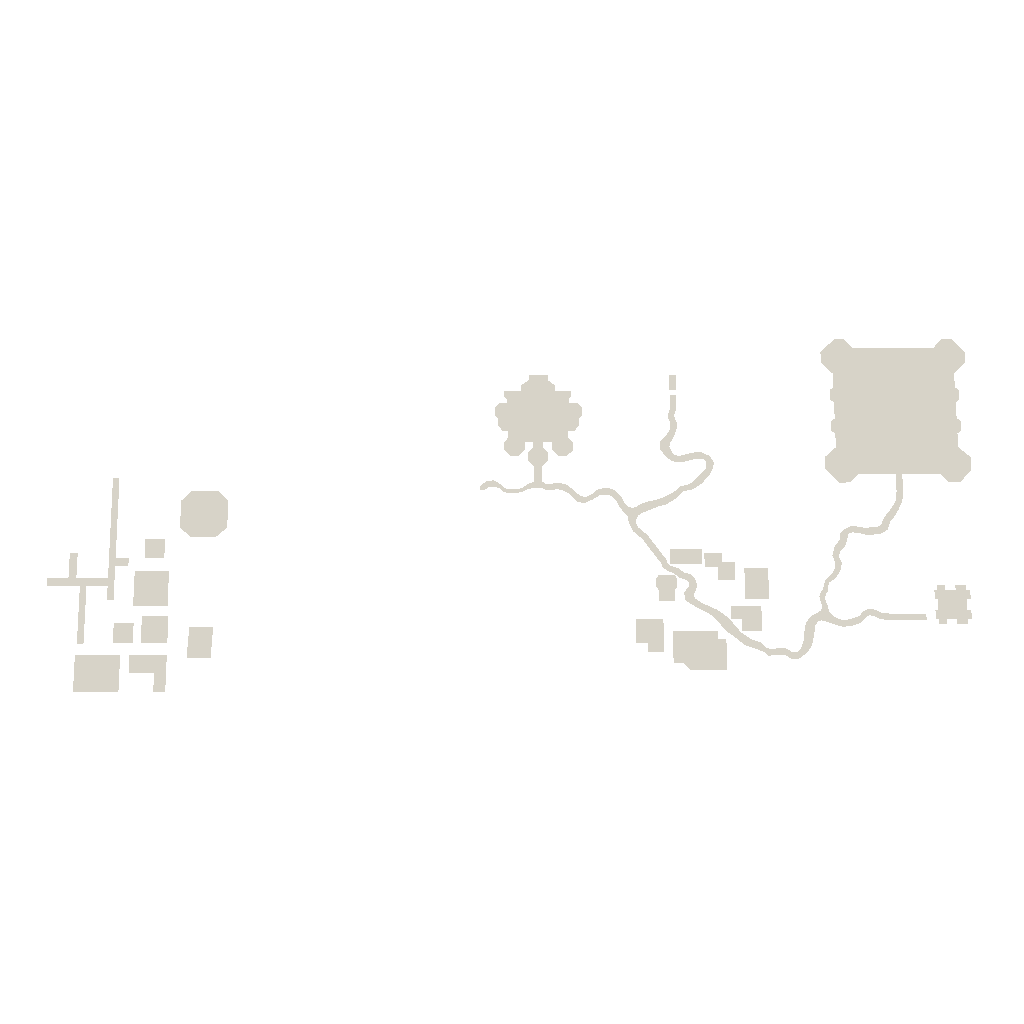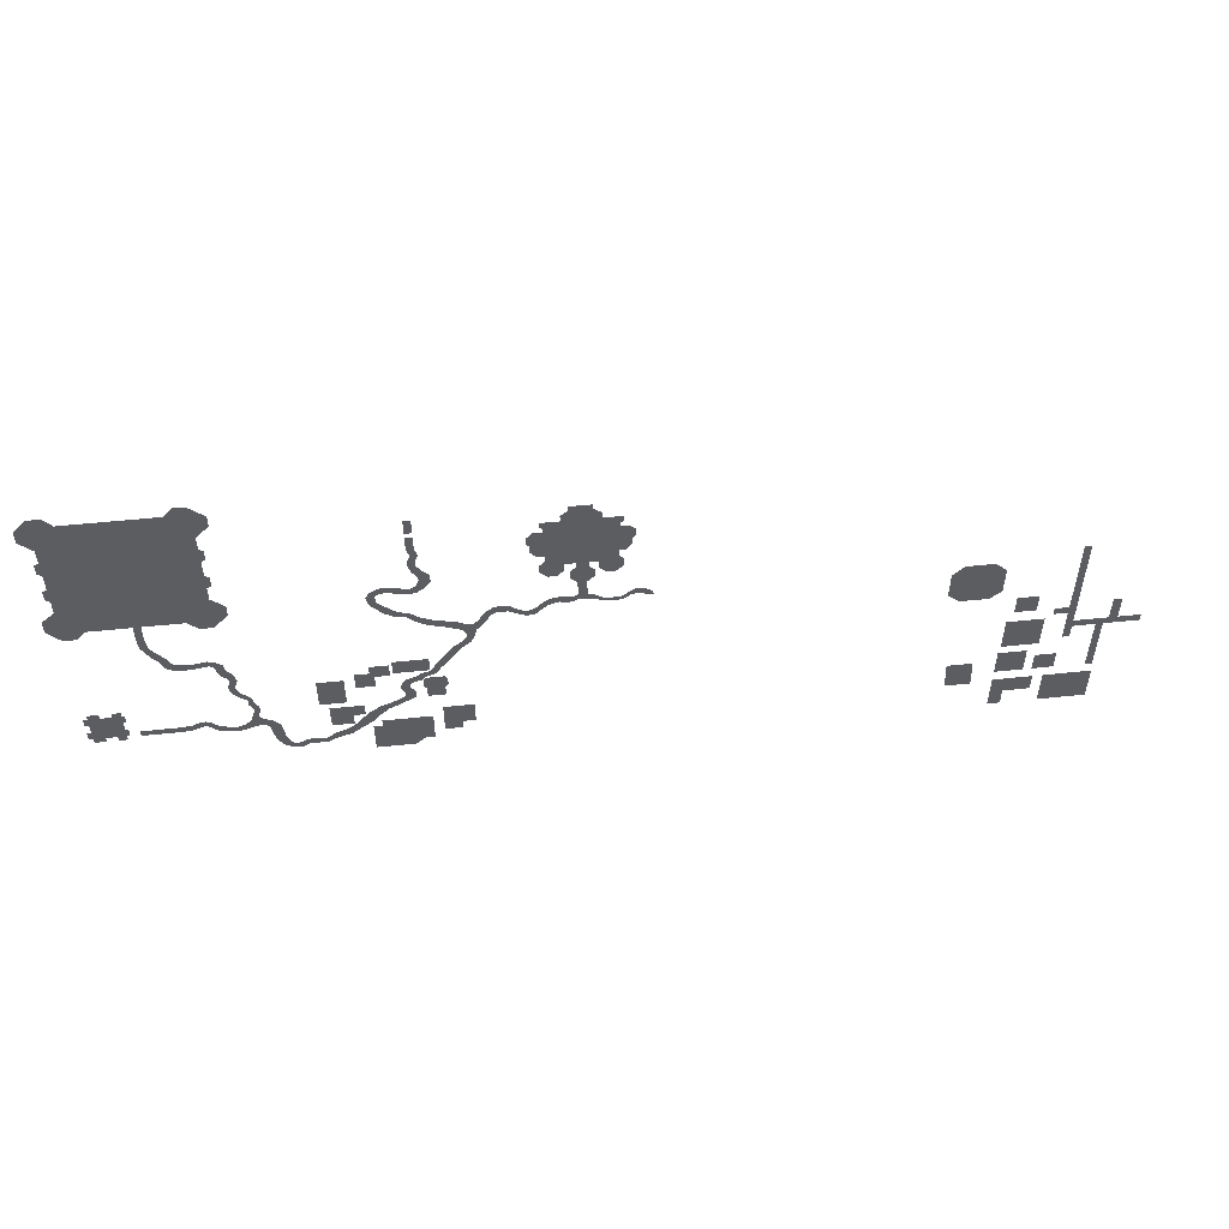
<metadata>
{"format":"obj","ext":"obj","renderer":"f3d","projection":"perspective","resolution":1024,"background":"white","views":[{"elev":-13.4,"azim":-179.8,"up":"+Z"},{"elev":52.1,"azim":-6.5,"up":"+Z"}]}
</metadata>
<code>
v -1.844 0.375 2.008
v -2.578 0.375 2.008
v -2.578 0.375 1.922
v -1.844 0.375 1.922
v -2.578 0.375 1.828
v -1.844 0.375 1.828
v -1.82 0.375 1.844
v -1.82 0.375 1.906
v -2.578 0.375 1.727
v -1.844 0.375 1.727
v -2.578 0.375 1.633
v -1.844 0.375 1.633
v -1.82 0.375 1.648
v -1.82 0.375 1.711
v -2.578 0.375 1.547
v -1.844 0.375 1.547
v -2.461 0.375 1.383
v -1.977 0.375 1.383
v -1.922 0.375 1.328
v -1.773 0.375 1.484
v -1.852 0.375 1.328
v -1.773 0.375 1.414
v -2.602 0.375 1.906
v -2.602 0.375 1.844
v -2.602 0.375 1.711
v -2.602 0.375 1.648
v -1.969 0.375 2.172
v -2.461 0.375 2.172
v -2.508 0.375 2.227
v -2.648 0.375 2.078
v -2.578 0.375 2.227
v -2.648 0.375 2.148
v -1.773 0.375 2.078
v -1.922 0.375 2.227
v -1.773 0.375 2.148
v -1.859 0.375 2.227
v -2.648 0.375 1.484
v -2.508 0.375 1.328
v -2.648 0.375 1.406
v -2.578 0.375 1.328
v -0.1406 0.375 1.578
v -0.2656 0.375 1.578
v -0.2656 0.375 1.531
v -0.1406 0.375 1.531
v -0.2266 0.375 1.492
v -0.1797 0.375 1.492
v 0.1484 0.375 1.578
v 0.02344 0.375 1.578
v 0.02344 0.375 1.531
v 0.1484 0.375 1.531
v 0.0625 0.375 1.492
v 0.1094 0.375 1.492
v 0.007812 0.375 1.516
v -0.1172 0.375 1.516
v -0.1172 0.375 1.469
v 0.007812 0.375 1.469
v -0.07812 0.375 1.43
v -0.03125 0.375 1.43
v -0.07812 0.375 1.336
v -0.03125 0.375 1.336
v -0.03125 0.375 1.297
v 0.007812 0.375 1.289
v 0.007812 0.375 1.32
v 0.03906 0.375 1.273
v 0.03906 0.375 1.297
v 0.07031 0.375 1.266
v 0.07031 0.375 1.289
v 0.125 0.375 1.266
v 0.125 0.375 1.289
v 0.1562 0.375 1.273
v 0.1484 0.375 1.297
v 0.1797 0.375 1.297
v 0.1719 0.375 1.32
v 0.2109 0.375 1.305
v 0.2109 0.375 1.344
v 0.2422 0.375 1.305
v 0.2578 0.375 1.336
v 0.2578 0.375 1.289
v 0.2891 0.375 1.312
v 0.2812 0.375 1.281
v 0.2969 0.375 1.289
v -0.02344 0.375 1.547
v -0.08594 0.375 1.547
v -0.02344 0.375 1.578
v -0.08594 0.375 1.578
v 0.02344 0.375 1.648
v -0.1406 0.375 1.648
v -0.2344 0.375 1.609
v -0.2344 0.375 1.648
v -0.1406 0.375 1.75
v -0.2344 0.375 1.75
v -0.3047 0.375 1.688
v -0.2734 0.375 1.648
v 0.125 0.375 1.609
v 0.125 0.375 1.648
v 0.125 0.375 1.75
v 0.02344 0.375 1.75
v 0.02344 0.375 1.828
v -0.1406 0.375 1.828
v -0.2422 0.375 1.828
v -0.3203 0.375 1.75
v -0.3047 0.375 1.727
v 0.1562 0.375 1.648
v 0.1875 0.375 1.688
v 0.1875 0.375 1.727
v 0.2031 0.375 1.75
v 0.2031 0.375 1.797
v 0.1328 0.375 1.828
v 0.1328 0.375 1.852
v 0.02344 0.375 1.867
v -0.1406 0.375 1.867
v -0.2422 0.375 1.852
v -0.2578 0.375 1.867
v -0.1562 0.375 1.898
v -0.2578 0.375 1.898
v -0.3203 0.375 1.797
v -0.2891 0.375 1.828
v 0.1719 0.375 1.828
v 0.1484 0.375 1.867
v 0.1484 0.375 1.898
v 0.04688 0.375 1.898
v 0 0.375 1.969
v -0.1172 0.375 1.969
v -0.1562 0.375 1.938
v 0.04688 0.375 1.938
v 0 0.375 2
v -0.1172 0.375 2
v -2.516 0.375 0.5
v -2.578 0.375 0.5
v -2.578 0.375 0.4688
v -2.516 0.375 0.4688
v -2.453 0.375 0.5
v -2.453 0.375 0.4688
v -2.406 0.375 0.4688
v -2.406 0.375 0.5
v -2.406 0.375 0.5547
v -2.453 0.375 0.5547
v -2.516 0.375 0.5547
v -2.578 0.375 0.5547
v -2.602 0.375 0.5547
v -2.602 0.375 0.5
v -2.391 0.375 0.5
v -2.391 0.375 0.5547
v -2.578 0.375 0.6719
v -2.516 0.375 0.6719
v -2.516 0.375 0.7031
v -2.578 0.375 0.7031
v -2.453 0.375 0.7031
v -2.453 0.375 0.6719
v -2.406 0.375 0.6719
v -2.406 0.375 0.7031
v -2.578 0.375 0.6172
v -2.516 0.375 0.6172
v -2.453 0.375 0.6172
v -2.406 0.375 0.6172
v -2.391 0.375 0.6719
v -2.391 0.375 0.6172
v -2.602 0.375 0.6719
v -2.602 0.375 0.6172
v 2.336 0.375 0.7891
v 2.133 0.375 0.7891
v 2.133 0.375 0.5781
v 2.336 0.375 0.5781
v 2.281 0.375 0.5234
v 2.125 0.375 0.5234
v 2.125 0.375 0.3594
v 2.281 0.375 0.3594
v 2.664 0.375 0.2891
v 2.398 0.375 0.2891
v 2.398 0.375 0.07031
v 2.664 0.375 0.07031
v 2.195 0.375 0.2891
v 2.125 0.375 0.2891
v 2.125 0.375 0.1797
v 2.195 0.375 0.1797
v 2.344 0.375 0.1797
v 2.344 0.375 0.2891
v 2.125 0.375 0.07031
v 2.195 0.375 0.07031
v 2 0.375 0.4531
v 1.859 0.375 0.4531
v 1.867 0.375 0.2734
v 2.008 0.375 0.2734
v 2.445 0.375 0.4766
v 2.328 0.375 0.4766
v 2.328 0.375 0.3594
v 2.445 0.375 0.3594
v 2.281 0.375 0.9844
v 2.164 0.375 0.9844
v 2.164 0.375 0.8672
v 2.281 0.375 0.8672
v -1.25 0.375 0.5781
v -1.367 0.375 0.5781
v -1.367 0.375 0.5
v -1.25 0.375 0.5
v -1.188 0.375 0.5
v -1.188 0.375 0.5781
v -1.367 0.375 0.4297
v -1.25 0.375 0.4297
v -1.273 0.375 0.8047
v -1.414 0.375 0.8047
v -1.414 0.375 0.6172
v -1.273 0.375 0.6172
v -1.039 0.375 0.8984
v -1.141 0.375 0.8984
v -1.141 0.375 0.8438
v -1.039 0.375 0.8438
v -1.117 0.375 0.8125
v -1.039 0.375 0.8125
v -1.219 0.375 0.8438
v -1.219 0.375 0.8125
v -1.219 0.375 0.7344
v -1.117 0.375 0.7344
v -0.8359 0.375 0.9219
v -1.023 0.375 0.9219
v -1.023 0.375 0.8281
v -0.8359 0.375 0.8281
v -0.7656 0.375 0.6719
v -0.8594 0.375 0.6719
v -0.8594 0.375 0.6094
v -0.7656 0.375 0.6094
v -0.75 0.375 0.6953
v -0.875 0.375 0.6953
v -0.75 0.375 0.7422
v -0.875 0.375 0.7422
v -0.7656 0.375 0.7656
v -0.8594 0.375 0.7656
v -0.8984 0.375 0.4297
v -1.109 0.375 0.4297
v -1.109 0.375 0.3828
v -0.8984 0.375 0.3828
v -0.8438 0.375 0.3828
v -0.8438 0.375 0.4297
v -1.109 0.375 0.2422
v -0.8984 0.375 0.2422
v -0.8438 0.375 0.2422
v -1.109 0.375 0.1953
v -0.9453 0.375 0.1953
v -1.156 0.375 0.3828
v -1.156 0.375 0.2422
v -1.156 0.375 0.1953
v -0.6953 0.375 0.3594
v -0.7891 0.375 0.3594
v -0.7891 0.375 0.3047
v -0.6953 0.375 0.3047
v -0.6953 0.375 0.5
v -0.7891 0.375 0.5
v -0.625 0.375 0.3594
v -0.625 0.375 0.5
v 1.859 0.375 1.281
v 1.797 0.375 1.219
v 1.797 0.375 1.055
v 1.859 0.375 1
v 2.016 0.375 1
v 2.016 0.375 1.281
v 2.078 0.375 1.055
v 2.078 0.375 1.219
v -2.336 0.375 0.4922
v -2.125 0.375 0.4922
v -2.125 0.375 0.5312
v -2.336 0.375 0.5312
v -2.062 0.375 0.5
v -2.07 0.375 0.5391
v -2.031 0.375 0.5156
v -2.039 0.375 0.5547
v -2 0.375 0.5234
v -2 0.375 0.5625
v -1.977 0.375 0.5078
v -1.969 0.375 0.5469
v -1.945 0.375 0.4766
v -1.938 0.375 0.5156
v -1.898 0.375 0.4609
v -1.891 0.375 0.5
v -1.844 0.375 0.4531
v -1.844 0.375 0.4922
v -1.789 0.375 0.4688
v -1.805 0.375 0.5078
v -1.75 0.375 0.4844
v -1.781 0.375 0.5234
v -1.719 0.375 0.4922
v -1.766 0.375 0.5469
v -1.711 0.375 0.5469
v -1.719 0.375 0.5547
v -1.727 0.375 0.5781
v -1.758 0.375 0.5781
v -1.719 0.375 0.6016
v -1.75 0.375 0.6016
v -1.711 0.375 0.6328
v -1.742 0.375 0.625
v -1.719 0.375 0.6562
v -1.75 0.375 0.6484
v -1.734 0.375 0.6797
v -1.766 0.375 0.6719
v -1.742 0.375 0.7109
v -1.766 0.375 0.7031
v -1.75 0.375 0.7344
v -1.773 0.375 0.7188
v -1.773 0.375 0.7578
v -1.797 0.375 0.7344
v -1.797 0.375 0.7812
v -1.82 0.375 0.7578
v -1.812 0.375 0.8125
v -1.844 0.375 0.7969
v -1.812 0.375 0.8359
v -1.852 0.375 0.8359
v -1.797 0.375 0.8828
v -1.836 0.375 0.875
v -1.812 0.375 0.9375
v -1.844 0.375 0.9062
v -1.844 0.375 0.9766
v -1.875 0.375 0.9375
v -1.852 0.375 1.023
v -1.891 0.375 0.9844
v -1.883 0.375 1.047
v -1.898 0.375 1.016
v -1.922 0.375 1.062
v -1.922 0.375 1.023
v -1.977 0.375 1.055
v -1.969 0.375 1.016
v -2 0.375 1.047
v -2 0.375 1.008
v -2.031 0.375 1.055
v -2.039 0.375 1.008
v -2.07 0.375 1.055
v -2.094 0.375 1.016
v -2.094 0.375 1.07
v -2.133 0.375 1.039
v -2.117 0.375 1.117
v -2.148 0.375 1.086
v -2.148 0.375 1.156
v -2.18 0.375 1.125
v -2.172 0.375 1.188
v -2.203 0.375 1.164
v -2.188 0.375 1.219
v -2.227 0.375 1.211
v -2.195 0.375 1.273
v -2.234 0.375 1.273
v -2.195 0.375 1.383
v -2.234 0.375 1.383
v -1.695 0.375 0.4844
v -1.656 0.375 0.5156
v -1.68 0.375 0.4609
v -1.625 0.375 0.4766
v -1.672 0.375 0.4062
v -1.617 0.375 0.4375
v -1.656 0.375 0.3438
v -1.609 0.375 0.375
v -1.625 0.375 0.2969
v -1.594 0.375 0.3281
v -1.578 0.375 0.2656
v -1.57 0.375 0.3047
v -1.531 0.375 0.2656
v -1.539 0.375 0.3047
v -1.492 0.375 0.2891
v -1.5 0.375 0.3281
v -1.453 0.375 0.2891
v -1.461 0.375 0.3281
v -1.398 0.375 0.2812
v -1.422 0.375 0.3203
v -1.375 0.375 0.3047
v -1.391 0.375 0.3281
v -1.336 0.375 0.3203
v -1.359 0.375 0.3594
v -1.266 0.375 0.3438
v -1.297 0.375 0.3828
v -1.219 0.375 0.3828
v -1.242 0.375 0.4219
v -1.156 0.375 0.4297
v -1.211 0.375 0.4609
v -1.117 0.375 0.4766
v -1.172 0.375 0.5078
v -1.062 0.375 0.5312
v -1.109 0.375 0.5547
v -1 0.375 0.5625
v -1.023 0.375 0.5938
v -0.9219 0.375 0.6094
v -0.9766 0.375 0.625
v -0.9141 0.375 0.6562
v -0.9688 0.375 0.6484
v -0.9297 0.375 0.6797
v -0.9844 0.375 0.6719
v -0.9453 0.375 0.6953
v -0.9922 0.375 0.7031
v -0.9453 0.375 0.7188
v -0.9844 0.375 0.7344
v -0.9297 0.375 0.7344
v -0.9609 0.375 0.7656
v -0.8828 0.375 0.75
v -0.9141 0.375 0.7812
v -0.8594 0.375 0.7734
v -0.8828 0.375 0.8047
v -0.8203 0.375 0.7891
v -0.8359 0.375 0.8203
v -0.7891 0.375 0.8125
v -0.8203 0.375 0.8359
v -0.7812 0.375 0.8359
v -0.8125 0.375 0.8594
v -0.7578 0.375 0.8672
v -0.7891 0.375 0.8906
v -0.6719 0.375 0.9844
v -0.7031 0.375 1.008
v -0.6172 0.375 1.031
v -0.6484 0.375 1.055
v -0.5938 0.375 1.086
v -0.6328 0.375 1.094
v -0.5859 0.375 1.125
v -0.6484 0.375 1.125
v -0.6172 0.375 1.172
v -0.6406 0.375 1.18
v -0.6641 0.375 1.195
v -0.6719 0.375 1.141
v -0.7031 0.375 1.211
v -0.7266 0.375 1.164
v -0.7422 0.375 1.219
v -0.7656 0.375 1.18
v -0.7969 0.375 1.234
v -0.8203 0.375 1.195
v -0.8594 0.375 1.266
v -0.8828 0.375 1.234
v -0.9062 0.375 1.305
v -0.9219 0.375 1.273
v -0.9609 0.375 1.32
v -0.9844 0.375 1.289
v -0.9922 0.375 1.344
v -1.031 0.375 1.32
v -1.055 0.375 1.406
v -1.086 0.375 1.383
v -1.062 0.375 1.422
v -1.102 0.375 1.414
v -1.062 0.375 1.453
v -1.109 0.375 1.453
v -1.055 0.375 1.469
v -1.086 0.375 1.492
v -1.031 0.375 1.477
v -1.039 0.375 1.516
v -1 0.375 1.477
v -0.9922 0.375 1.516
v -0.9453 0.375 1.461
v -0.9297 0.375 1.5
v -0.8984 0.375 1.453
v -0.8984 0.375 1.492
v -0.8594 0.375 1.461
v -0.875 0.375 1.5
v -0.8281 0.375 1.484
v -0.8594 0.375 1.516
v -0.7891 0.375 1.531
v -0.8438 0.375 1.555
v -0.7891 0.375 1.586
v -0.8516 0.375 1.578
v -0.8281 0.375 1.625
v -0.875 0.375 1.617
v -0.8516 0.375 1.664
v -0.8906 0.375 1.664
v -0.8516 0.375 1.703
v -0.8906 0.375 1.703
v -0.8359 0.375 1.742
v -0.875 0.375 1.742
v -0.8516 0.375 1.789
v -0.8906 0.375 1.789
v -0.8516 0.375 1.875
v -0.8906 0.375 1.875
v -0.8906 0.375 1.906
v -0.8516 0.375 1.906
v -0.8516 0.375 2
v -0.8906 0.375 2
v -0.5703 0.375 1.141
v -0.5938 0.375 1.18
v -0.5391 0.375 1.18
v -0.5703 0.375 1.203
v -0.5234 0.375 1.211
v -0.5547 0.375 1.234
v -0.5078 0.375 1.234
v -0.5312 0.375 1.266
v -0.4844 0.375 1.25
v -0.5 0.375 1.289
v -0.4688 0.375 1.25
v -0.4688 0.375 1.297
v -0.4219 0.375 1.25
v -0.4141 0.375 1.289
v -0.3828 0.375 1.227
v -0.375 0.375 1.258
v -0.3516 0.375 1.211
v -0.3438 0.375 1.242
v -0.3281 0.375 1.203
v -0.3281 0.375 1.242
v -0.2891 0.375 1.211
v -0.3047 0.375 1.25
v -0.2656 0.375 1.234
v -0.2812 0.375 1.266
v -0.2344 0.375 1.266
v -0.25 0.375 1.297
v -0.2031 0.375 1.281
v -0.2188 0.375 1.32
v -0.1719 0.375 1.289
v -0.1719 0.375 1.328
v -0.125 0.375 1.281
v -0.125 0.375 1.32
v -0.1016 0.375 1.281
v -0.1016 0.375 1.32
v -0.07812 0.375 1.297
v 2.492 0.375 0.7031
v 2.453 0.375 0.7031
v 2.453 0.375 0.6172
v 2.492 0.375 0.6172
v 2.492 0.375 0.75
v 2.453 0.375 0.75
v 2.492 0.375 0.8203
v 2.453 0.375 0.8203
v 2.492 0.375 0.8672
v 2.453 0.375 0.8672
v 2.375 0.375 0.8672
v 2.375 0.375 0.8203
v 2.492 0.375 1.359
v 2.453 0.375 1.359
v 2.617 0.375 0.7031
v 2.617 0.375 0.75
v 2.656 0.375 0.7031
v 2.656 0.375 0.75
v 2.68 0.375 0.7031
v 2.68 0.375 0.75
v 2.727 0.375 0.7031
v 2.727 0.375 0.75
v 2.727 0.375 0.8984
v 2.68 0.375 0.8984
v 2.617 0.375 0.3516
v 2.656 0.375 0.3516
v 2.852 0.375 0.7031
v 2.852 0.375 0.75
f 1 2 3
f 1 3 4
f 4 3 5
f 4 5 6
f 4 6 7
f 4 7 8
f 6 5 9
f 6 9 10
f 10 9 11
f 10 11 12
f 10 12 13
f 10 13 14
f 12 11 15
f 12 15 16
f 16 15 17
f 16 17 18
f 16 18 19
f 16 19 20
f 20 19 21
f 20 21 22
f 5 3 23
f 5 23 24
f 11 9 25
f 11 25 26
f 2 1 27
f 2 27 28
f 2 28 29
f 2 29 30
f 30 29 31
f 30 31 32
f 27 1 33
f 27 33 34
f 34 33 35
f 34 35 36
f 17 15 37
f 17 37 38
f 38 37 39
f 38 39 40
f 41 42 43
f 41 43 44
f 44 43 45
f 44 45 46
f 47 48 49
f 47 49 50
f 50 49 51
f 50 51 52
f 53 54 55
f 53 55 56
f 56 55 57
f 56 57 58
f 54 53 82
f 54 82 83
f 83 82 84
f 83 84 85
f 85 84 86
f 85 86 87
f 85 87 41
f 41 87 42
f 42 87 88
f 88 87 89
f 89 87 90
f 89 90 91
f 89 91 92
f 89 92 93
f 48 47 94
f 48 94 86
f 48 86 84
f 86 94 95
f 86 95 96
f 86 96 97
f 86 97 87
f 87 97 90
f 90 97 98
f 90 98 99
f 90 99 91
f 91 99 100
f 91 100 101
f 91 101 102
f 91 102 92
f 95 103 104
f 95 104 105
f 95 105 96
f 96 105 106
f 96 106 107
f 96 107 108
f 96 108 97
f 97 108 98
f 98 108 109
f 98 109 110
f 98 110 99
f 99 110 111
f 99 111 100
f 100 111 112
f 112 111 113
f 113 111 114
f 113 114 115
f 101 100 116
f 116 100 117
f 108 107 118
f 110 109 119
f 110 119 120
f 110 120 121
f 110 121 111
f 111 121 114
f 114 121 122
f 114 122 123
f 114 123 124
f 121 125 122
f 123 122 126
f 123 126 127
f 128 129 130
f 128 130 131
f 132 133 134
f 132 134 135
f 132 135 136
f 132 136 137
f 132 137 128
f 128 137 138
f 128 138 129
f 129 138 139
f 129 139 140
f 129 140 141
f 135 142 143
f 135 143 136
f 144 145 146
f 144 146 147
f 148 149 150
f 148 150 151
f 145 144 152
f 145 152 153
f 145 153 149
f 149 153 154
f 149 154 150
f 150 154 155
f 150 155 156
f 156 155 157
f 152 144 158
f 152 158 159
f 153 152 139
f 153 139 138
f 153 138 154
f 154 138 137
f 154 137 155
f 155 137 136
f 160 161 162
f 160 162 163
f 164 165 166
f 164 166 167
f 168 169 170
f 168 170 171
f 172 173 174
f 172 174 175
f 172 175 176
f 172 176 177
f 175 174 178
f 175 178 179
f 180 181 182
f 180 182 183
f 184 185 186
f 184 186 187
f 188 189 190
f 188 190 191
f 192 193 194
f 192 194 195
f 192 195 196
f 192 196 197
f 195 194 198
f 195 198 199
f 200 201 202
f 200 202 203
f 204 205 206
f 204 206 207
f 207 206 208
f 207 208 209
f 208 206 210
f 208 210 211
f 208 211 212
f 208 212 213
f 214 215 216
f 214 216 217
f 218 219 220
f 218 220 221
f 219 218 222
f 219 222 223
f 223 222 224
f 223 224 225
f 225 224 226
f 225 226 227
f 228 229 230
f 228 230 231
f 228 231 232
f 228 232 233
f 231 230 234
f 231 234 235
f 231 235 236
f 231 236 232
f 235 234 237
f 235 237 238
f 234 230 239
f 234 239 240
f 234 240 237
f 237 240 241
f 242 243 244
f 242 244 245
f 243 242 246
f 243 246 247
f 246 242 248
f 246 248 249
f 250 251 252
f 250 252 253
f 250 253 254
f 250 254 255
f 255 254 256
f 255 256 257
f 501 502 503
f 501 503 504
f 502 501 505
f 502 505 506
f 506 505 507
f 506 507 508
f 508 507 509
f 508 509 510
f 508 510 511
f 508 511 512
f 510 509 513
f 510 513 514
f 505 501 515
f 505 515 516
f 516 515 517
f 516 517 518
f 518 517 519
f 518 519 520
f 520 519 521
f 520 521 522
f 520 522 523
f 520 523 524
f 517 515 525
f 517 525 526
f 522 521 527
f 522 527 528
f 58 57 59
f 58 59 60
f 60 59 61
f 60 61 62
f 60 62 63
f 63 62 64
f 63 64 65
f 65 64 66
f 65 66 67
f 67 66 68
f 67 68 69
f 69 68 70
f 69 70 71
f 71 70 72
f 71 72 73
f 73 72 74
f 73 74 75
f 75 74 76
f 75 76 77
f 77 76 78
f 77 78 79
f 79 78 80
f 79 80 81
f 258 259 260
f 258 260 261
f 260 259 262
f 260 262 263
f 263 262 264
f 263 264 265
f 265 264 266
f 265 266 267
f 267 266 268
f 267 268 269
f 269 268 270
f 269 270 271
f 271 270 272
f 271 272 273
f 273 272 274
f 273 274 275
f 275 274 276
f 275 276 277
f 277 276 278
f 277 278 279
f 279 278 280
f 279 280 281
f 281 280 282
f 281 282 283
f 281 283 284
f 281 284 285
f 285 284 286
f 285 286 287
f 287 286 288
f 287 288 289
f 289 288 290
f 289 290 291
f 291 290 292
f 291 292 293
f 293 292 294
f 293 294 295
f 295 294 296
f 295 296 297
f 297 296 298
f 297 298 299
f 299 298 300
f 299 300 301
f 301 300 302
f 301 302 303
f 303 302 304
f 303 304 305
f 305 304 306
f 305 306 307
f 307 306 308
f 307 308 309
f 309 308 310
f 309 310 311
f 311 310 312
f 311 312 313
f 313 312 314
f 313 314 315
f 315 314 316
f 315 316 317
f 317 316 318
f 317 318 319
f 319 318 320
f 319 320 321
f 321 320 322
f 321 322 323
f 323 322 324
f 323 324 325
f 325 324 326
f 325 326 327
f 327 326 328
f 327 328 329
f 329 328 330
f 329 330 331
f 331 330 332
f 331 332 333
f 333 332 334
f 333 334 335
f 335 334 336
f 335 336 337
f 337 336 338
f 337 338 339
f 282 280 340
f 282 340 341
f 341 340 342
f 341 342 343
f 343 342 344
f 343 344 345
f 345 344 346
f 345 346 347
f 347 346 348
f 347 348 349
f 349 348 350
f 349 350 351
f 351 350 352
f 351 352 353
f 353 352 354
f 353 354 355
f 355 354 356
f 355 356 357
f 357 356 358
f 357 358 359
f 359 358 360
f 359 360 361
f 361 360 362
f 361 362 363
f 363 362 364
f 363 364 365
f 365 364 366
f 365 366 367
f 367 366 368
f 367 368 369
f 369 368 370
f 369 370 371
f 371 370 372
f 371 372 373
f 373 372 374
f 373 374 375
f 375 374 376
f 375 376 377
f 377 376 378
f 377 378 379
f 379 378 380
f 379 380 381
f 381 380 382
f 381 382 383
f 383 382 384
f 383 384 385
f 385 384 386
f 385 386 387
f 387 386 388
f 387 388 389
f 389 388 390
f 389 390 391
f 391 390 392
f 391 392 393
f 393 392 394
f 393 394 395
f 395 394 396
f 395 396 397
f 397 396 398
f 397 398 399
f 399 398 400
f 399 400 401
f 401 400 402
f 401 402 403
f 403 402 404
f 403 404 405
f 405 404 406
f 405 406 407
f 407 406 408
f 407 408 409
f 407 409 410
f 407 410 411
f 411 410 412
f 411 412 413
f 413 412 414
f 413 414 415
f 415 414 416
f 415 416 417
f 417 416 418
f 417 418 419
f 419 418 420
f 419 420 421
f 421 420 422
f 421 422 423
f 423 422 424
f 423 424 425
f 425 424 426
f 425 426 427
f 427 426 428
f 427 428 429
f 429 428 430
f 429 430 431
f 431 430 432
f 431 432 433
f 433 432 434
f 433 434 435
f 435 434 436
f 435 436 437
f 437 436 438
f 437 438 439
f 439 438 440
f 439 440 441
f 441 440 442
f 441 442 443
f 443 442 444
f 443 444 445
f 445 444 446
f 445 446 447
f 447 446 448
f 447 448 449
f 449 448 450
f 449 450 451
f 451 450 452
f 451 452 453
f 453 452 454
f 453 454 455
f 455 454 456
f 455 456 457
f 457 456 458
f 457 458 459
f 459 458 460
f 459 460 461
f 462 463 464
f 462 464 465
f 408 406 466
f 408 466 467
f 467 466 468
f 467 468 469
f 469 468 470
f 469 470 471
f 471 470 472
f 471 472 473
f 473 472 474
f 473 474 475
f 475 474 476
f 475 476 477
f 477 476 478
f 477 478 479
f 479 478 480
f 479 480 481
f 481 480 482
f 481 482 483
f 483 482 484
f 483 484 485
f 485 484 486
f 485 486 487
f 487 486 488
f 487 488 489
f 489 488 490
f 489 490 491
f 491 490 492
f 491 492 493
f 493 492 494
f 493 494 495
f 495 494 496
f 495 496 497
f 497 496 498
f 497 498 499
f 499 498 500
f 499 500 59
f 59 500 61

</code>
